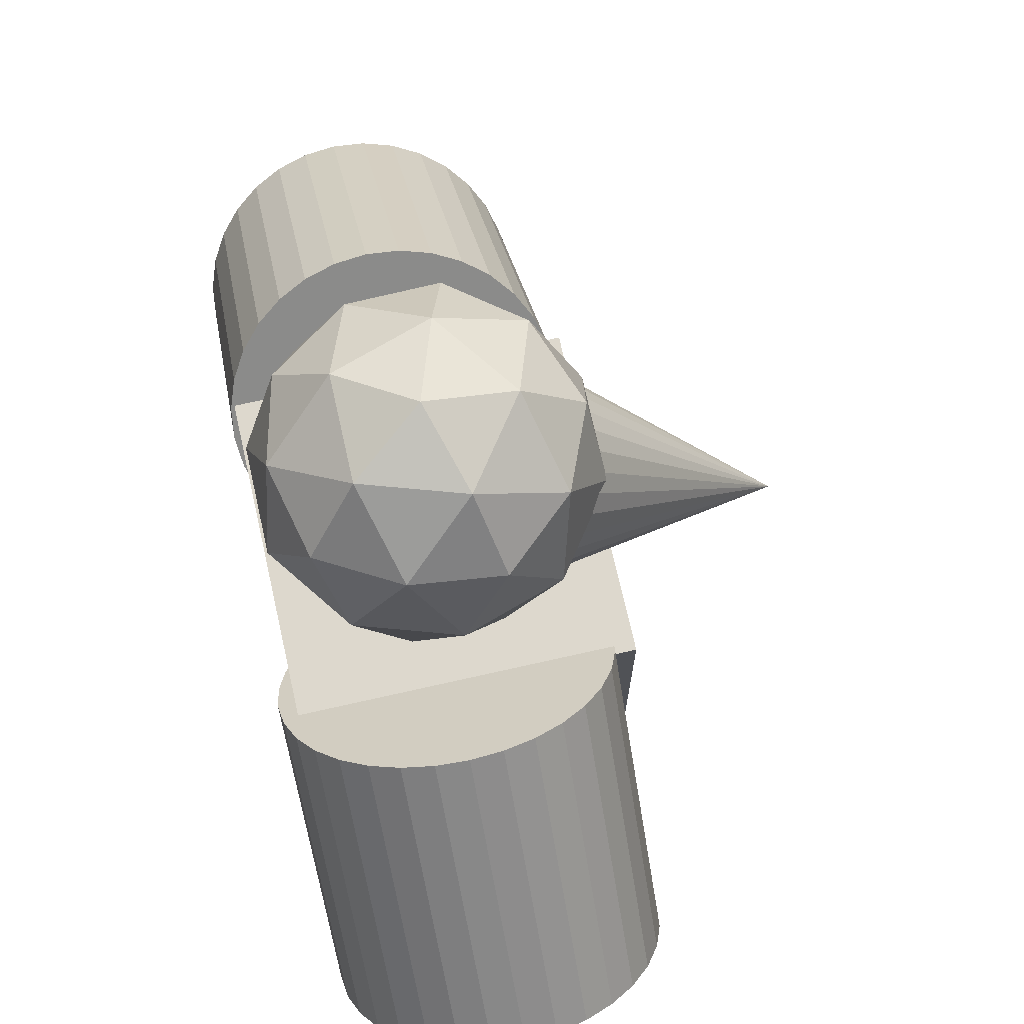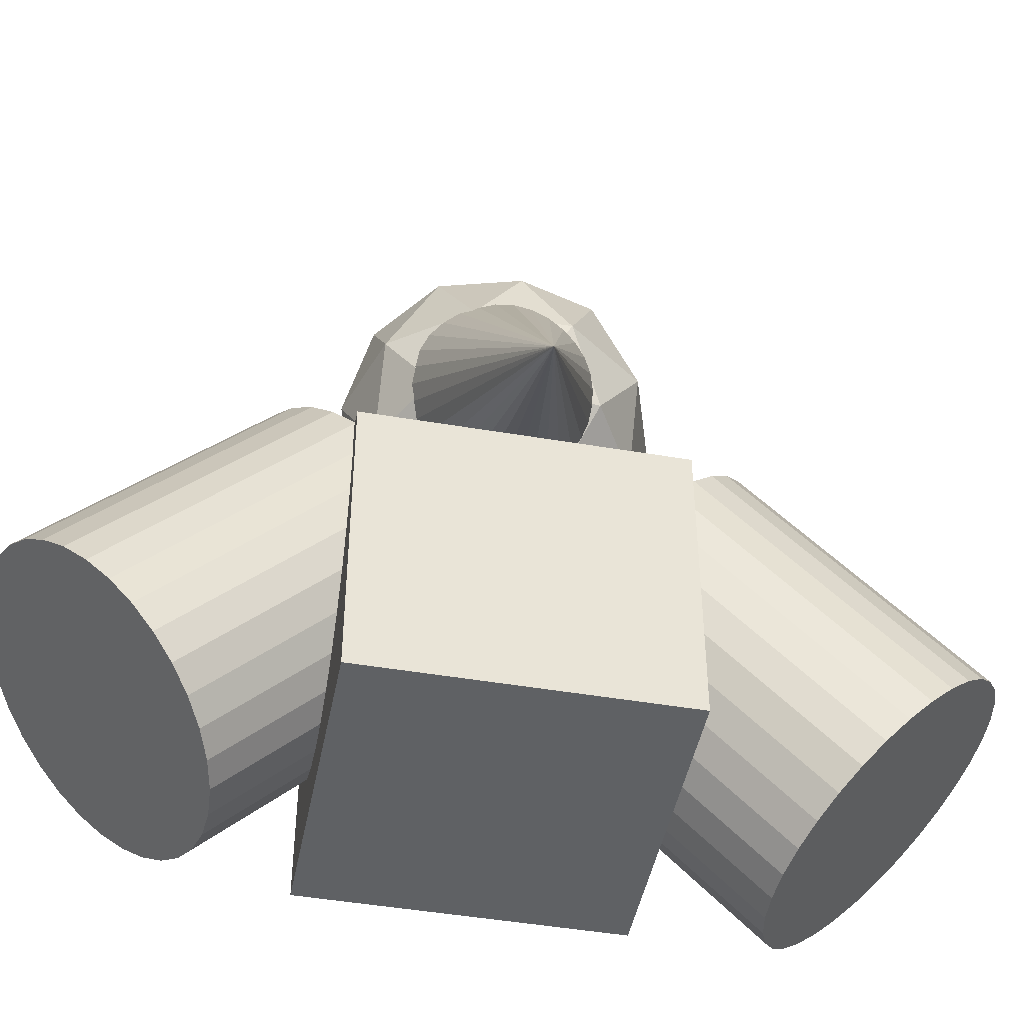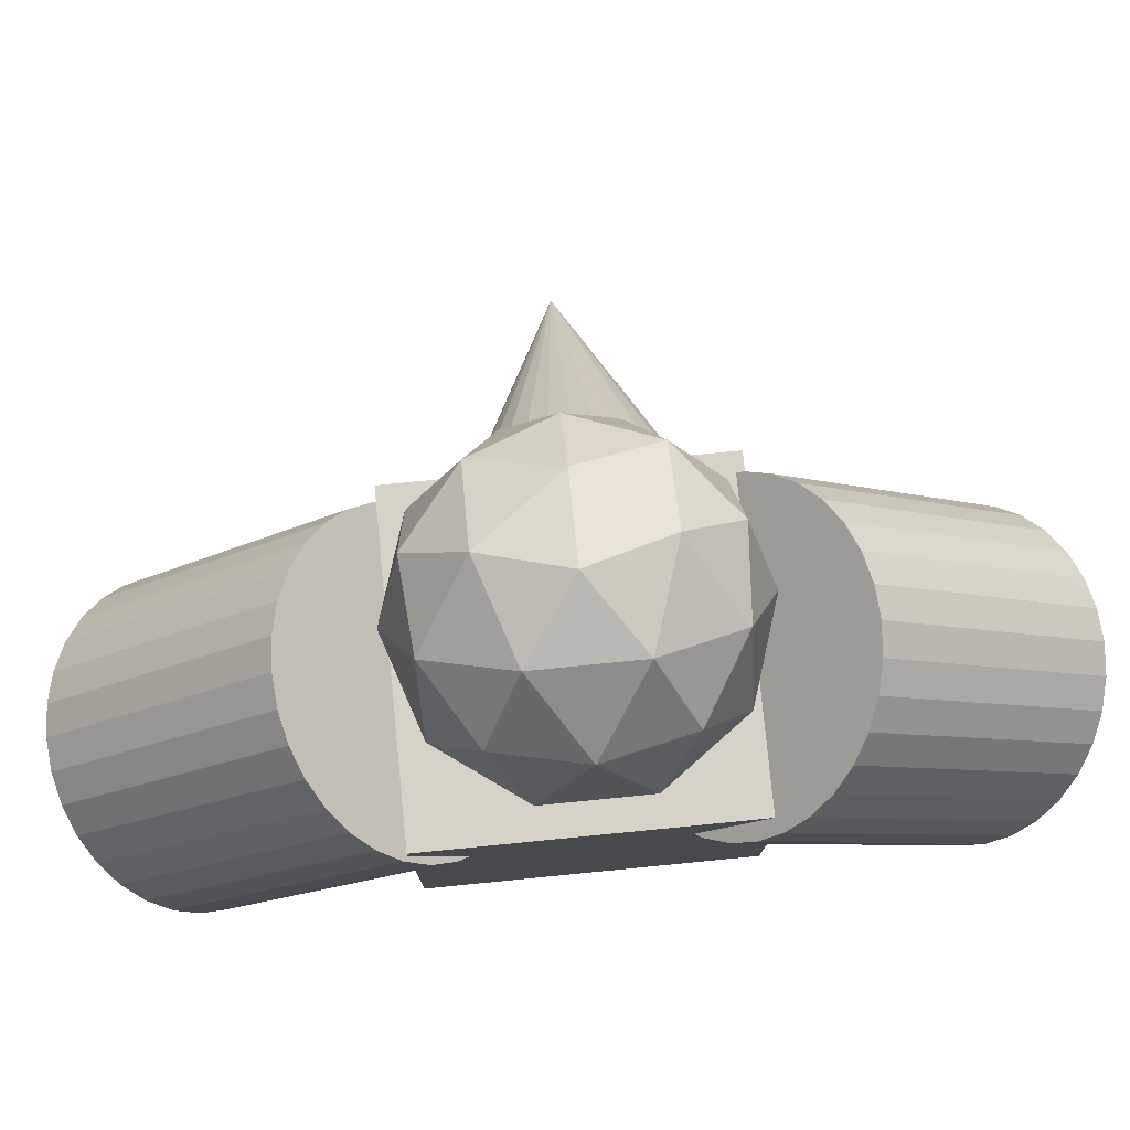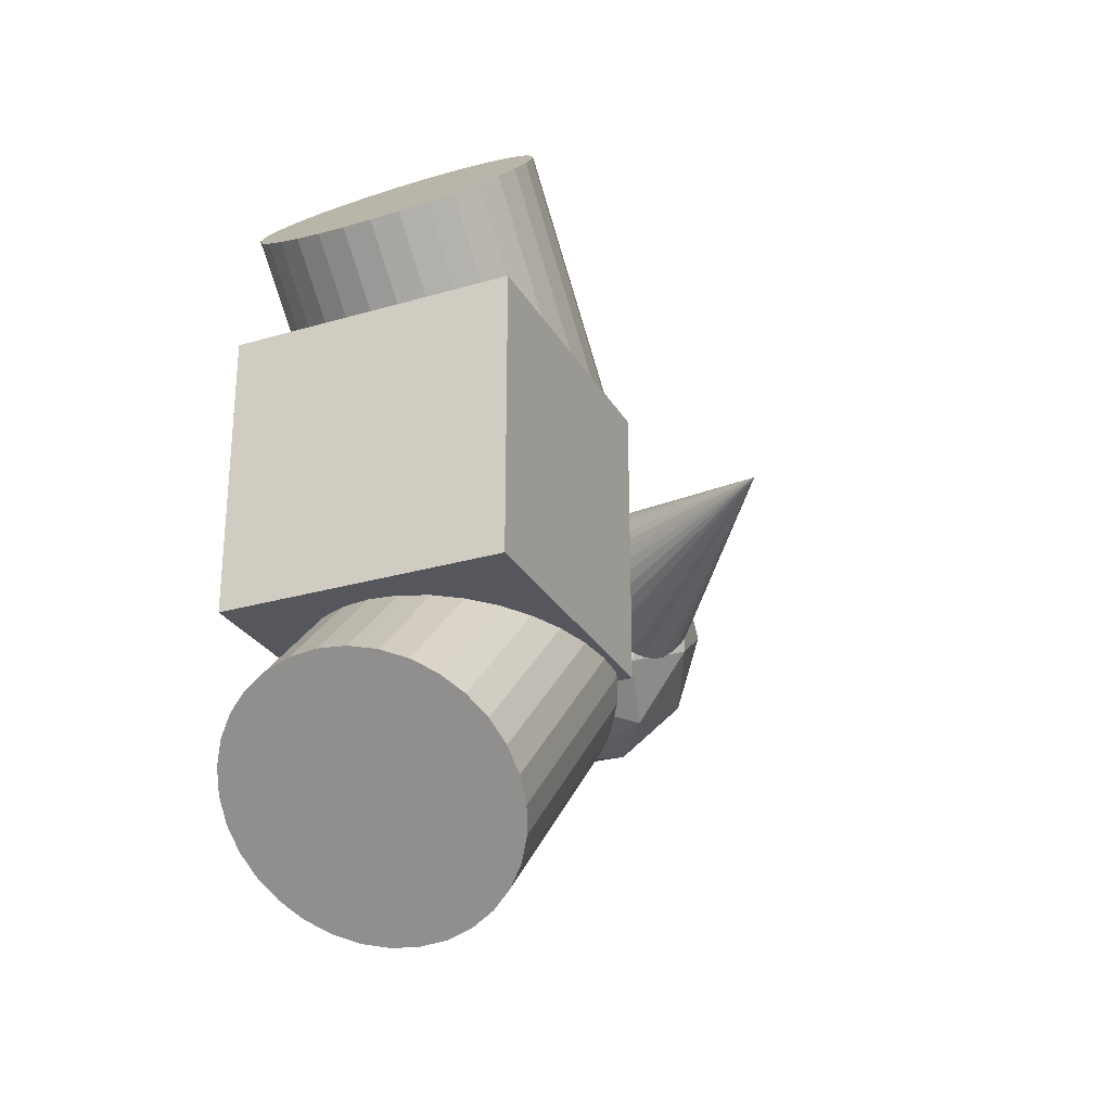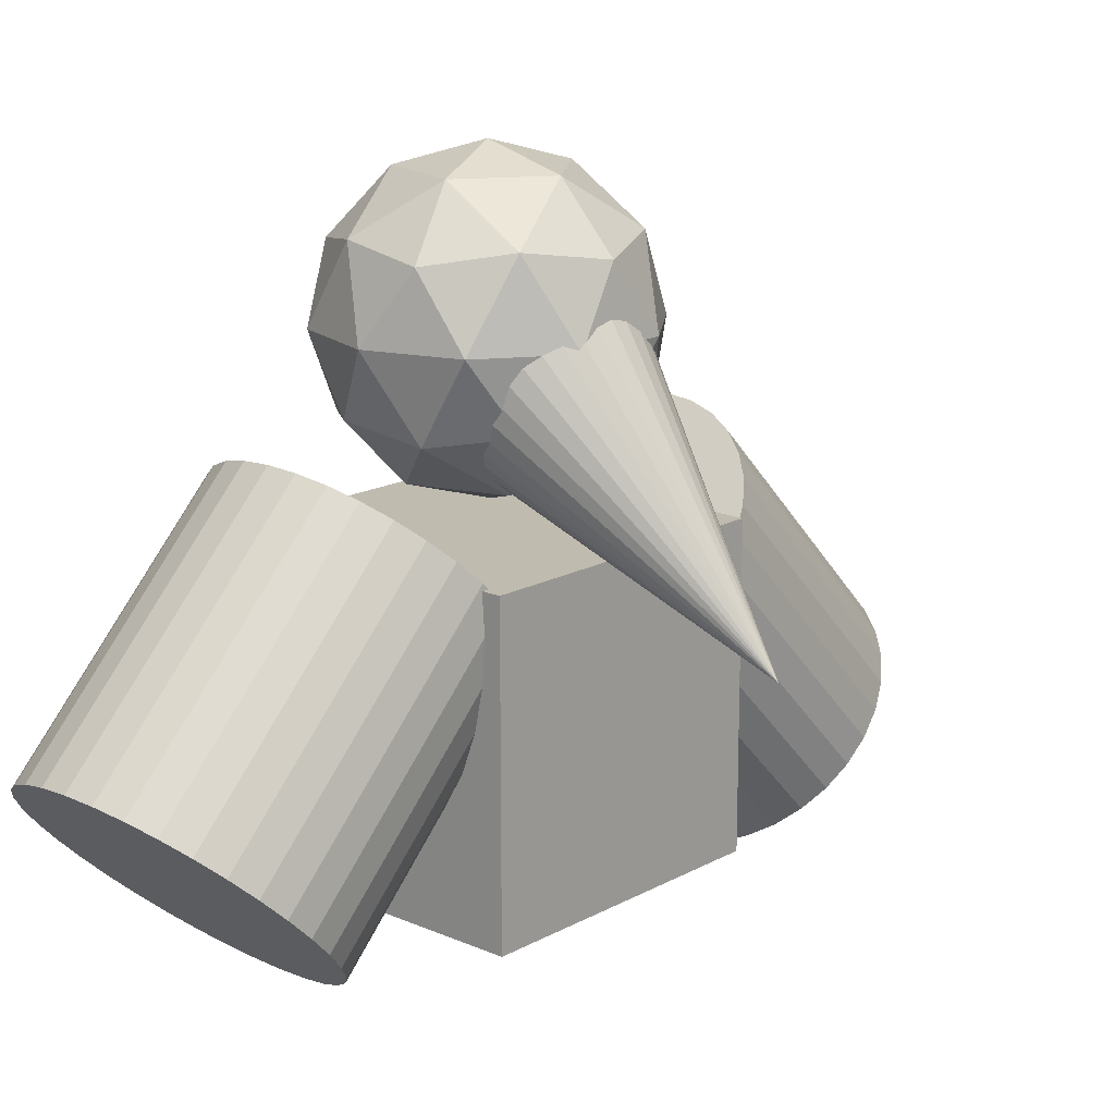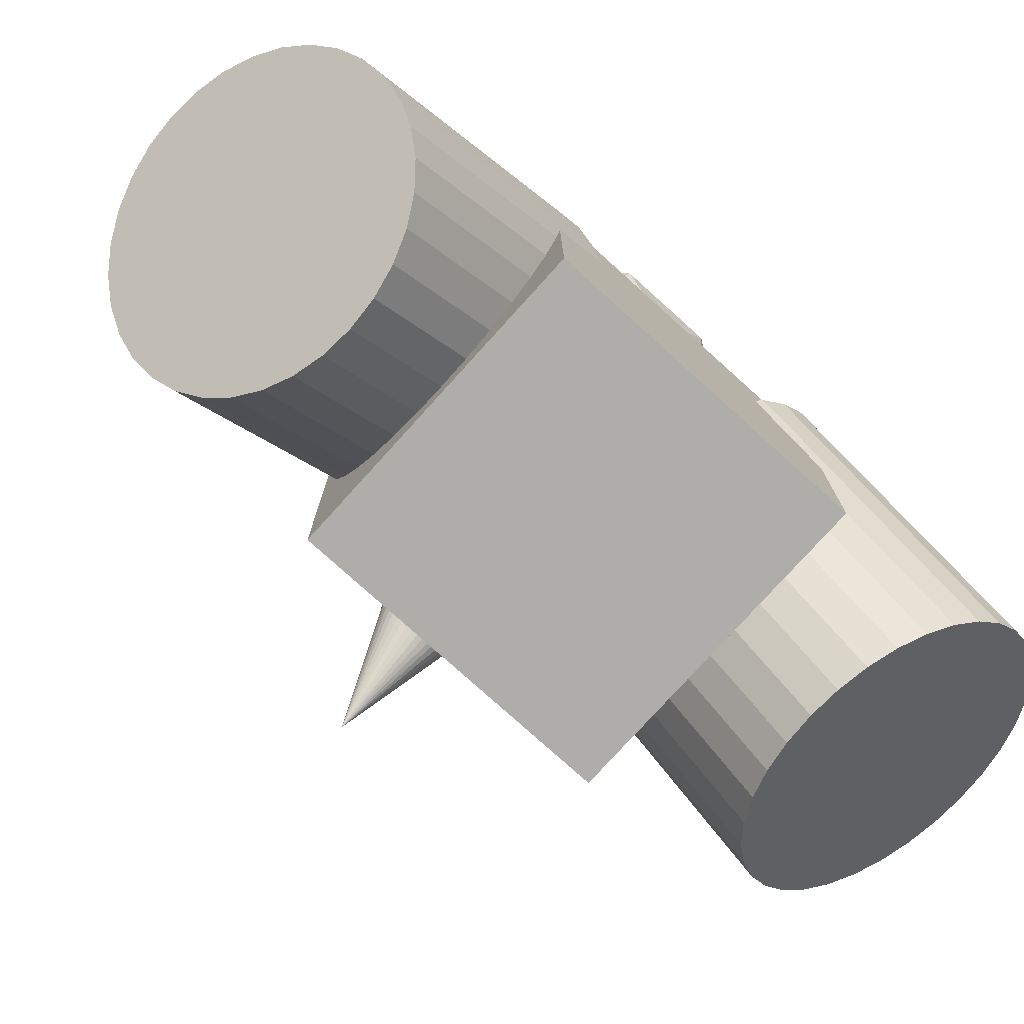
<metadata>
{"format":"obj","ext":"obj","renderer":"f3d","projection":"perspective","resolution":1024,"background":"white","views":[{"elev":72.3,"azim":-12.7,"up":"+Y"},{"elev":-46.5,"azim":79.0,"up":"+Y"},{"elev":78.4,"azim":-95.6,"up":"+Y"},{"elev":-27.5,"azim":24.2,"up":"+Z"},{"elev":16.2,"azim":41.8,"up":"+Y"},{"elev":-77.2,"azim":-132.1,"up":"+Y"}]}
</metadata>
<code>
o Cylinder.001
v -0.1065 -1.22 1.559
v -0.1065 0.1939 0.1452
v 0.08854 -1.207 1.573
v 0.08854 0.2075 0.1588
v 0.2761 -1.166 1.613
v 0.2761 0.2477 0.199
v 0.449 -1.101 1.679
v 0.449 0.3131 0.2644
v 0.6006 -1.013 1.767
v 0.6006 0.401 0.3523
v 0.7249 -0.9061 1.874
v 0.7249 0.5082 0.4595
v 0.8173 -0.7838 1.996
v 0.8173 0.6304 0.5817
v 0.8742 -0.6512 2.129
v 0.8742 0.7631 0.7144
v 0.8935 -0.5132 2.267
v 0.8935 0.901 0.8523
v 0.8742 -0.3753 2.404
v 0.8742 1.039 0.9903
v 0.8173 -0.2426 2.537
v 0.8173 1.172 1.123
v 0.7249 -0.1204 2.659
v 0.7249 1.294 1.245
v 0.6006 -0.01321 2.767
v 0.6006 1.401 1.352
v 0.449 0.07473 2.854
v 0.449 1.489 1.44
v 0.2761 0.1401 2.92
v 0.2761 1.554 1.506
v 0.08854 0.1803 2.96
v 0.08854 1.595 1.546
v -0.1065 0.1939 2.974
v -0.1065 1.608 1.559
v -0.3016 0.1803 2.96
v -0.3016 1.595 1.546
v -0.4892 0.1401 2.92
v -0.4892 1.554 1.506
v -0.6621 0.07473 2.854
v -0.6621 1.489 1.44
v -0.8137 -0.01321 2.767
v -0.8137 1.401 1.352
v -0.938 -0.1204 2.659
v -0.938 1.294 1.245
v -1.03 -0.2426 2.537
v -1.03 1.172 1.123
v -1.087 -0.3753 2.404
v -1.087 1.039 0.9903
v -1.107 -0.5132 2.267
v -1.107 0.901 0.8523
v -1.087 -0.6512 2.129
v -1.087 0.7631 0.7144
v -1.03 -0.7838 1.996
v -1.03 0.6304 0.5817
v -0.938 -0.9061 1.874
v -0.938 0.5082 0.4595
v -0.8137 -1.013 1.767
v -0.8137 0.401 0.3523
v -0.6621 -1.101 1.679
v -0.6621 0.3131 0.2644
v -0.4892 -1.166 1.613
v -0.4892 0.2477 0.199
v -0.3016 -1.207 1.573
v -0.3016 0.2075 0.1588
f 1 2 4 3
f 3 4 6 5
f 5 6 8 7
f 7 8 10 9
f 9 10 12 11
f 11 12 14 13
f 13 14 16 15
f 15 16 18 17
f 17 18 20 19
f 19 20 22 21
f 21 22 24 23
f 23 24 26 25
f 25 26 28 27
f 27 28 30 29
f 29 30 32 31
f 31 32 34 33
f 33 34 36 35
f 35 36 38 37
f 37 38 40 39
f 39 40 42 41
f 41 42 44 43
f 43 44 46 45
f 45 46 48 47
f 47 48 50 49
f 49 50 52 51
f 51 52 54 53
f 53 54 56 55
f 55 56 58 57
f 57 58 60 59
f 59 60 62 61
f 4 2 64 62 60 58 56 54 52 50 48 46 44 42 40 38 36 34 32 30 28 26 24 22 20 18 16 14 12 10 8 6
f 61 62 64 63
f 63 64 2 1
f 1 3 5 7 9 11 13 15 17 19 21 23 25 27 29 31 33 35 37 39 41 43 45 47 49 51 53 55 57 59 61 63
o Cylinder
v -0.04632 0.04402 -3.007
v -0.04632 1.458 -1.593
v 0.1488 0.03043 -2.994
v 0.1488 1.445 -1.579
v 0.3364 -0.009805 -2.953
v 0.3364 1.404 -1.539
v 0.5093 -0.07515 -2.888
v 0.5093 1.339 -1.474
v 0.6608 -0.1631 -2.8
v 0.6608 1.251 -1.386
v 0.7852 -0.2702 -2.693
v 0.7852 1.144 -1.279
v 0.8776 -0.3925 -2.571
v 0.8776 1.022 -1.156
v 0.9345 -0.5251 -2.438
v 0.9345 0.8891 -1.024
v 0.9537 -0.6631 -2.3
v 0.9537 0.7511 -0.8859
v 0.9345 -0.801 -2.162
v 0.9345 0.6132 -0.748
v 0.8776 -0.9337 -2.03
v 0.8776 0.4805 -0.6153
v 0.7852 -1.056 -1.907
v 0.7852 0.3583 -0.4931
v 0.6608 -1.163 -1.8
v 0.6608 0.2511 -0.3859
v 0.5093 -1.251 -1.712
v 0.5093 0.1632 -0.298
v 0.3364 -1.316 -1.647
v 0.3364 0.09785 -0.2326
v 0.1488 -1.357 -1.607
v 0.1488 0.05761 -0.1924
v -0.04632 -1.37 -1.593
v -0.04632 0.04402 -0.1788
v -0.2414 -1.357 -1.607
v -0.2414 0.05761 -0.1924
v -0.429 -1.316 -1.647
v -0.429 0.09785 -0.2326
v -0.6019 -1.251 -1.712
v -0.6019 0.1632 -0.298
v -0.7534 -1.163 -1.8
v -0.7534 0.2511 -0.3859
v -0.8778 -1.056 -1.907
v -0.8778 0.3583 -0.4931
v -0.9702 -0.9337 -2.03
v -0.9702 0.4805 -0.6153
v -1.027 -0.801 -2.162
v -1.027 0.6132 -0.748
v -1.046 -0.6631 -2.3
v -1.046 0.7511 -0.8859
v -1.027 -0.5251 -2.438
v -1.027 0.8891 -1.024
v -0.9702 -0.3925 -2.571
v -0.9702 1.022 -1.156
v -0.8778 -0.2702 -2.693
v -0.8778 1.144 -1.279
v -0.7534 -0.1631 -2.8
v -0.7534 1.251 -1.386
v -0.6019 -0.07515 -2.888
v -0.6019 1.339 -1.474
v -0.429 -0.009804 -2.953
v -0.429 1.404 -1.539
v -0.2414 0.03043 -2.994
v -0.2414 1.445 -1.579
f 65 66 68 67
f 67 68 70 69
f 69 70 72 71
f 71 72 74 73
f 73 74 76 75
f 75 76 78 77
f 77 78 80 79
f 79 80 82 81
f 81 82 84 83
f 83 84 86 85
f 85 86 88 87
f 87 88 90 89
f 89 90 92 91
f 91 92 94 93
f 93 94 96 95
f 95 96 98 97
f 97 98 100 99
f 99 100 102 101
f 101 102 104 103
f 103 104 106 105
f 105 106 108 107
f 107 108 110 109
f 109 110 112 111
f 111 112 114 113
f 113 114 116 115
f 115 116 118 117
f 117 118 120 119
f 119 120 122 121
f 121 122 124 123
f 123 124 126 125
f 68 66 128 126 124 122 120 118 116 114 112 110 108 106 104 102 100 98 96 94 92 90 88 86 84 82 80 78 76 74 72 70
f 125 126 128 127
f 127 128 66 65
f 65 67 69 71 73 75 77 79 81 83 85 87 89 91 93 95 97 99 101 103 105 107 109 111 113 115 117 119 121 123 125 127
o Cone
v 0.5477 1.822 -0.5407
v 2.08 0.5369 0.05929
v 0.4724 1.733 -0.5292
v 0.4001 1.647 -0.495
v 0.3334 1.567 -0.4396
v 0.2749 1.497 -0.365
v 0.227 1.44 -0.2741
v 0.1913 1.398 -0.1703
v 0.1694 1.372 -0.05776
v 0.162 1.363 0.05929
v 0.1694 1.372 0.1763
v 0.1913 1.398 0.2889
v 0.227 1.44 0.3926
v 0.2749 1.497 0.4836
v 0.3334 1.567 0.5582
v 0.4001 1.647 0.6136
v 0.4724 1.733 0.6478
v 0.5477 1.822 0.6593
v 0.6229 1.912 0.6478
v 0.6952 1.998 0.6136
v 0.7619 2.078 0.5582
v 0.8204 2.147 0.4836
v 0.8683 2.205 0.3926
v 0.904 2.247 0.2889
v 0.9259 2.273 0.1763
v 0.9333 2.282 0.05929
v 0.9259 2.273 -0.05776
v 0.904 2.247 -0.1703
v 0.8683 2.205 -0.2741
v 0.8204 2.147 -0.365
v 0.7619 2.078 -0.4396
v 0.6952 1.998 -0.495
v 0.6229 1.912 -0.5292
f 129 130 131
f 131 130 132
f 132 130 133
f 133 130 134
f 134 130 135
f 135 130 136
f 136 130 137
f 137 130 138
f 138 130 139
f 139 130 140
f 140 130 141
f 141 130 142
f 142 130 143
f 143 130 144
f 144 130 145
f 145 130 146
f 146 130 147
f 147 130 148
f 148 130 149
f 149 130 150
f 150 130 151
f 151 130 152
f 152 130 153
f 153 130 154
f 154 130 155
f 155 130 156
f 156 130 157
f 157 130 158
f 158 130 159
f 159 130 160
f 160 130 161
f 161 130 129
f 129 131 132 133 134 135 136 137 138 139 140 141 142 143 144 145 146 147 148 149 150 151 152 153 154 155 156 157 158 159 160 161
o Icosphere
v 0 1.14 0
v 0.7236 1.693 0.5257
v -0.2764 1.693 0.8506
v -0.8944 1.693 0
v -0.2764 1.693 -0.8506
v 0.7236 1.693 -0.5257
v 0.2764 2.587 0.8506
v -0.7236 2.587 0.5257
v -0.7236 2.587 -0.5257
v 0.2764 2.587 -0.8506
v 0.8944 2.587 0
v 0 3.14 0
v -0.1625 1.289 0.5
v 0.4253 1.289 0.309
v 0.2629 1.614 0.809
v 0.8506 1.614 0
v 0.4253 1.289 -0.309
v -0.5257 1.289 0
v -0.6882 1.614 0.5
v -0.1625 1.289 -0.5
v -0.6882 1.614 -0.5
v 0.2629 1.614 -0.809
v 0.9511 2.14 0.309
v 0.9511 2.14 -0.309
v 0 2.14 1
v 0.5878 2.14 0.809
v -0.9511 2.14 0.309
v -0.5878 2.14 0.809
v -0.5878 2.14 -0.809
v -0.9511 2.14 -0.309
v 0.5878 2.14 -0.809
v 0 2.14 -1
v 0.6882 2.666 0.5
v -0.2629 2.666 0.809
v -0.8506 2.666 0
v -0.2629 2.666 -0.809
v 0.6882 2.666 -0.5
v 0.1625 2.99 0.5
v 0.5257 2.99 0
v -0.4253 2.99 0.309
v -0.4253 2.99 -0.309
v 0.1625 2.99 -0.5
f 162 175 174
f 163 175 177
f 162 174 179
f 162 179 181
f 162 181 178
f 163 177 184
f 164 176 186
f 165 180 188
f 166 182 190
f 167 183 192
f 163 184 187
f 164 186 189
f 165 188 191
f 166 190 193
f 167 192 185
f 168 194 199
f 169 195 201
f 170 196 202
f 171 197 203
f 172 198 200
f 200 203 173
f 200 198 203
f 198 171 203
f 203 202 173
f 203 197 202
f 197 170 202
f 202 201 173
f 202 196 201
f 196 169 201
f 201 199 173
f 201 195 199
f 195 168 199
f 199 200 173
f 199 194 200
f 194 172 200
f 185 198 172
f 185 192 198
f 192 171 198
f 193 197 171
f 193 190 197
f 190 170 197
f 191 196 170
f 191 188 196
f 188 169 196
f 189 195 169
f 189 186 195
f 186 168 195
f 187 194 168
f 187 184 194
f 184 172 194
f 192 193 171
f 192 183 193
f 183 166 193
f 190 191 170
f 190 182 191
f 182 165 191
f 188 189 169
f 188 180 189
f 180 164 189
f 186 187 168
f 186 176 187
f 176 163 187
f 184 185 172
f 184 177 185
f 177 167 185
f 178 183 167
f 178 181 183
f 181 166 183
f 181 182 166
f 181 179 182
f 179 165 182
f 179 180 165
f 179 174 180
f 174 164 180
f 177 178 167
f 177 175 178
f 175 162 178
f 174 176 164
f 174 175 176
f 175 163 176
o Cube
v -1 -1 1
v -1 1 1
v -1 -1 -1
v -1 1 -1
v 1 -1 1
v 1 1 1
v 1 -1 -1
v 1 1 -1
f 204 205 207 206
f 206 207 211 210
f 210 211 209 208
f 208 209 205 204
f 206 210 208 204
f 211 207 205 209

</code>
